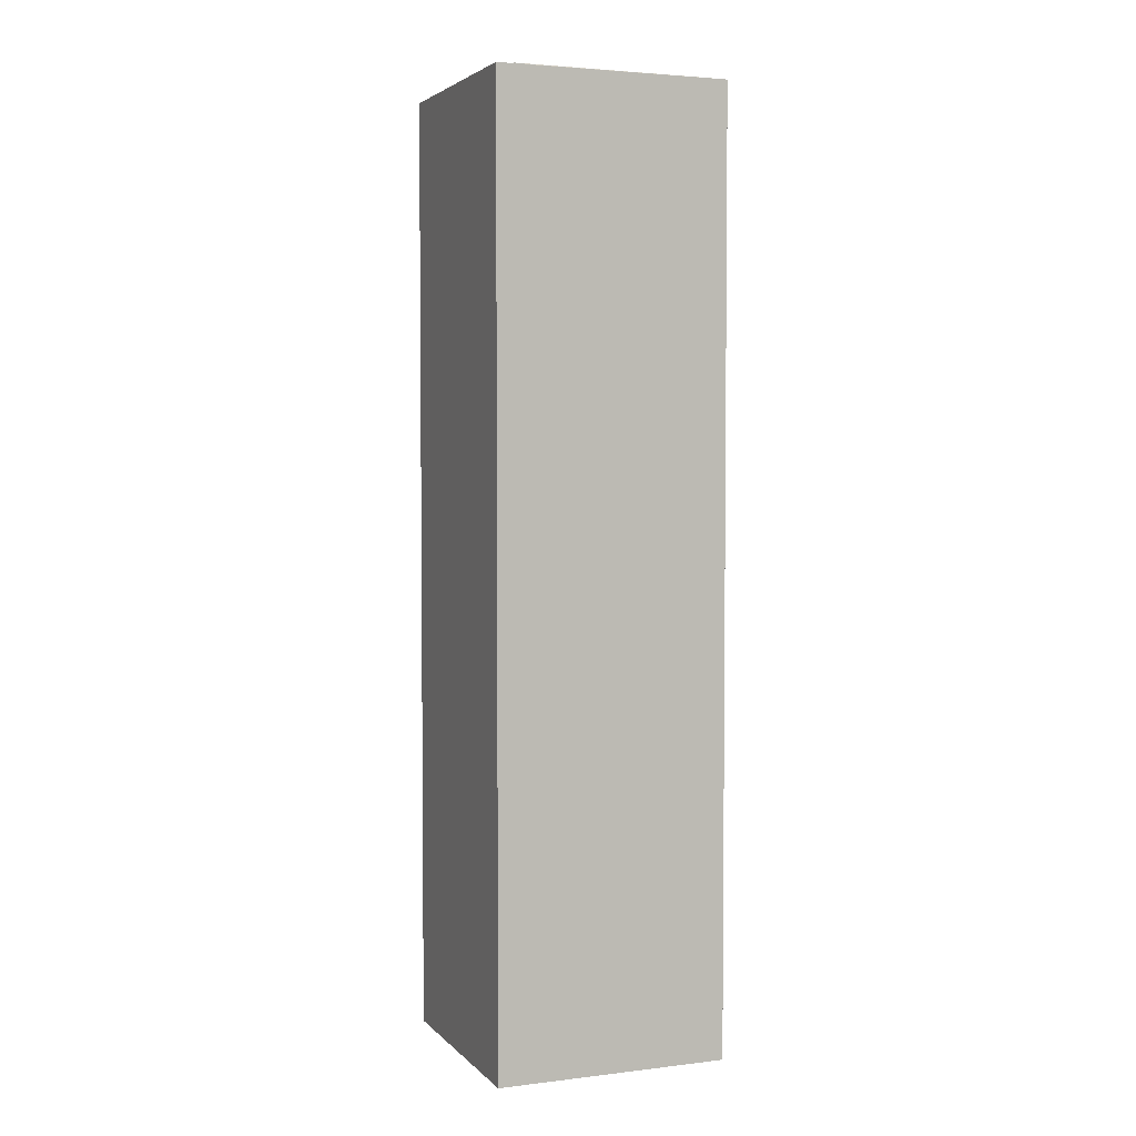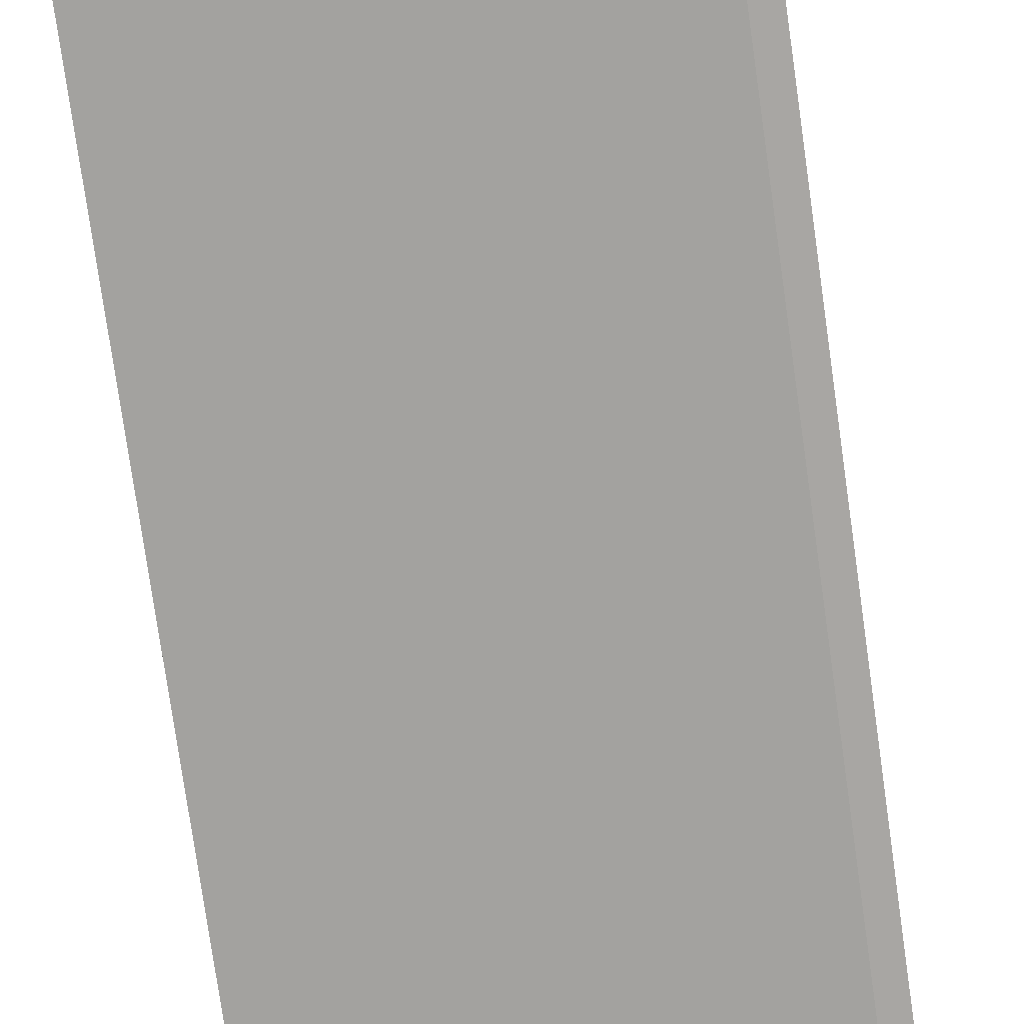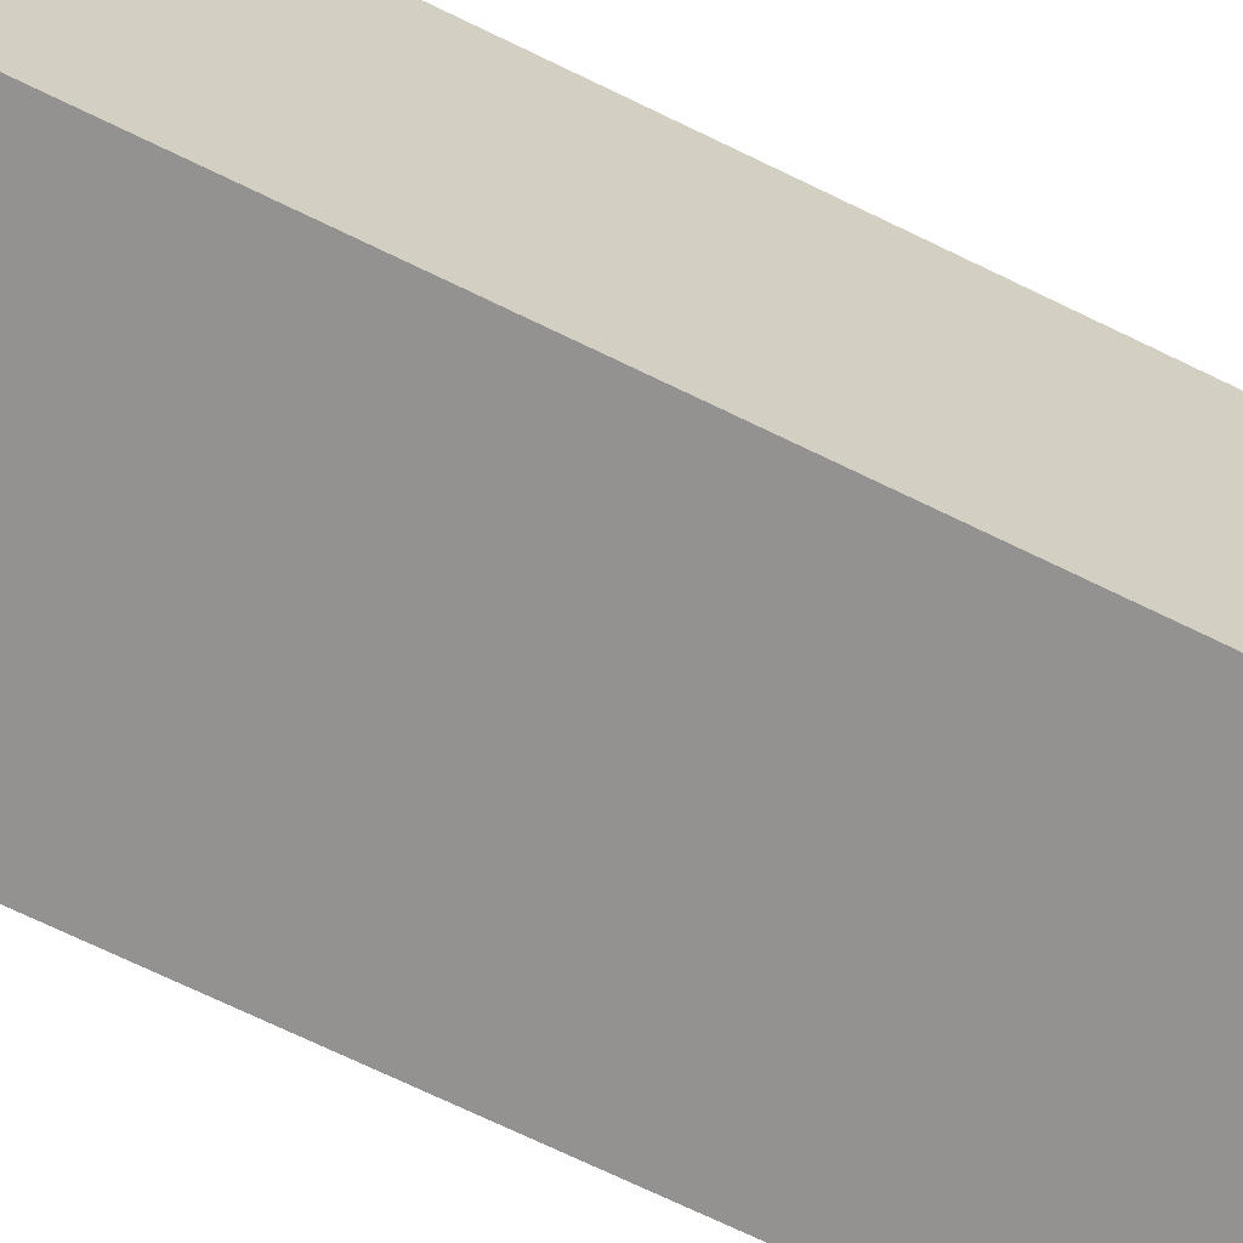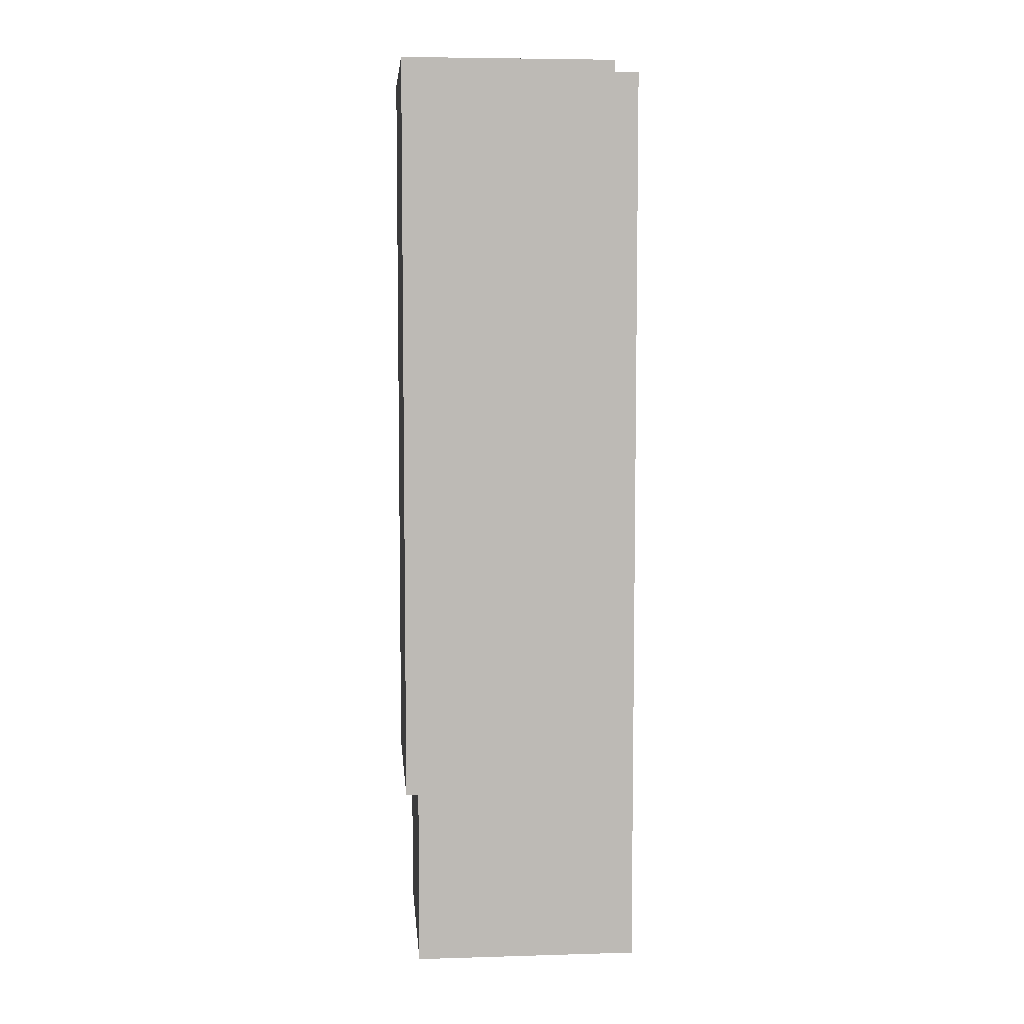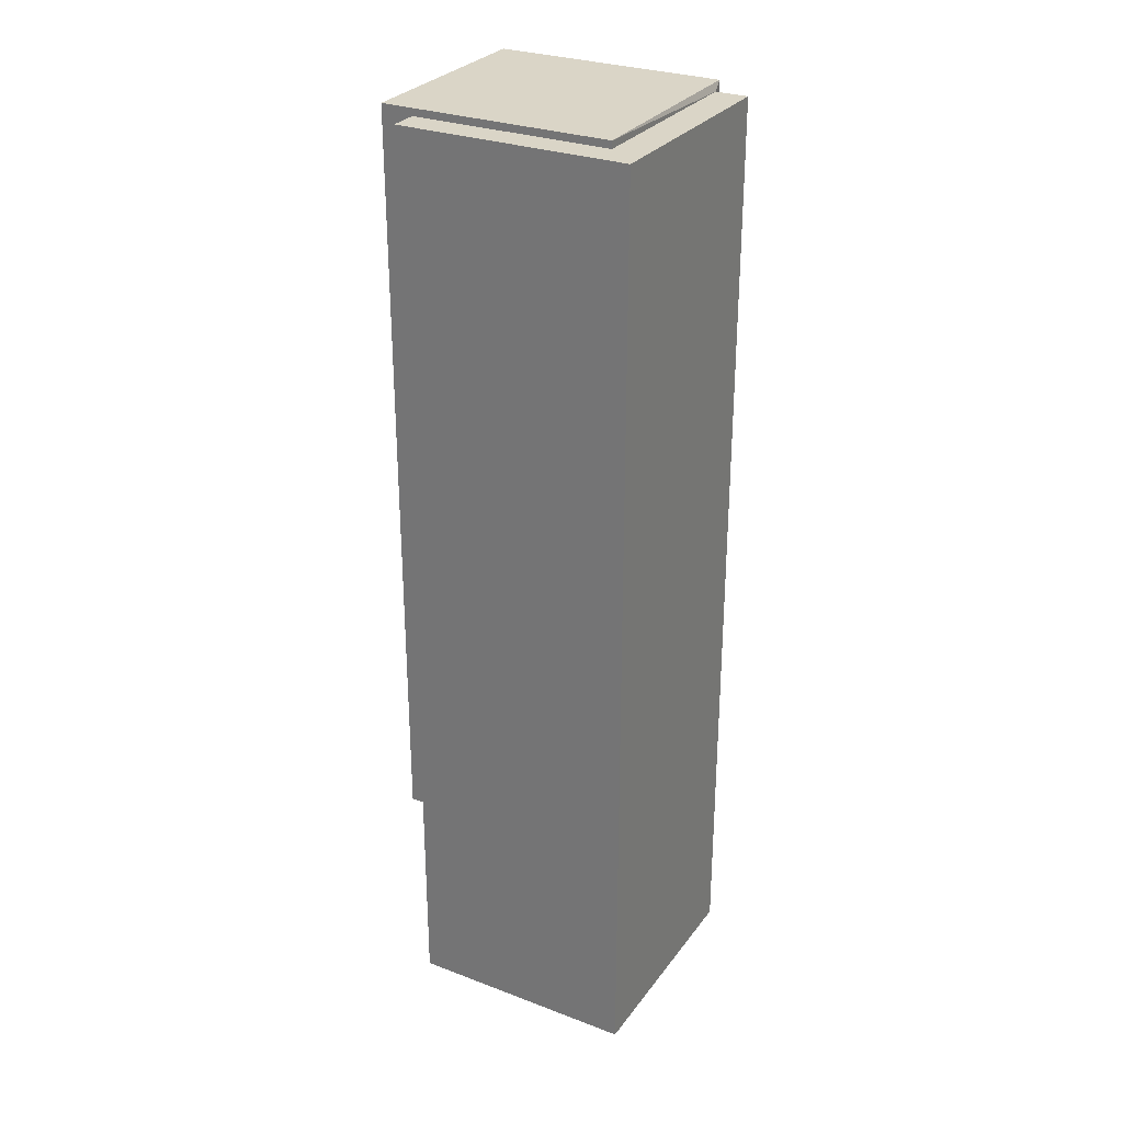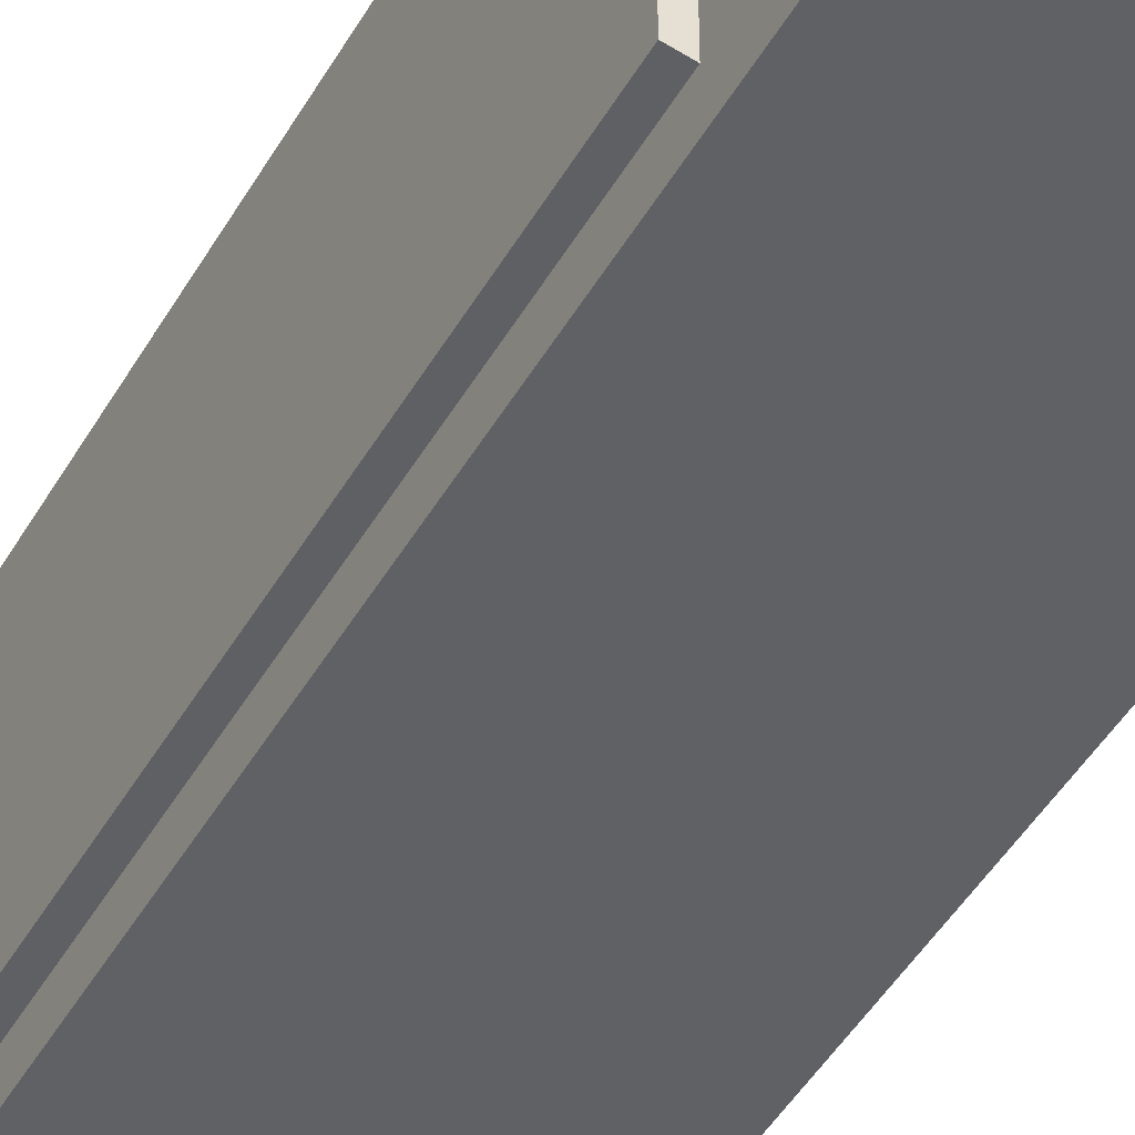
<metadata>
{"format":"obj","ext":"obj","renderer":"f3d","projection":"perspective","resolution":1024,"background":"white","views":[{"elev":3.6,"azim":158.4,"up":"+Y"},{"elev":-72.6,"azim":-172.1,"up":"+Z"},{"elev":-66.5,"azim":63.4,"up":"+Z"},{"elev":6.6,"azim":-4.9,"up":"+Y"},{"elev":29.0,"azim":119.3,"up":"+Y"},{"elev":-46.0,"azim":-28.4,"up":"+Z"}]}
</metadata>
<code>
g Mesh43
v -377.5 286.8 -820.6
v -442.9 286.8 -819.8
v -438.7 284.6 -820.6
v -442.9 286.8 -819.8
v -377.5 286.8 -820.6
v -438.7 284.6 -820.6
v -377.5 286.8 -820.6
v -438.7 284.6 -820.6
v -377.5 284.6 -820.6
v -438.7 284.6 -820.6
v -377.5 286.8 -820.6
v -377.5 284.6 -820.6
v -377.5 286.8 -750.6
v -442.9 286.8 -749.8
v -442.9 286.8 -819.8
v -377.5 286.8 -820.6
v -442.9 286.8 -749.8
v -377.5 286.8 -750.6
v -442.9 286.8 -819.8
v -377.5 286.8 -820.6
v -442.9 286.8 -819.8
v -442.9 286.8 -749.8
v -442.9 58.19 -749.8
v -442.9 58.19 -819.8
v -442.9 286.8 -749.8
v -442.9 286.8 -819.8
v -442.9 58.19 -749.8
v -442.9 58.19 -819.8
v -442.9 58.19 -749.8
v -442.9 286.8 -749.8
v -377.5 286.8 -750.6
v -377.5 58.19 -750.6
v -377.5 58.19 -750.6
v -377.5 286.8 -750.6
v -442.9 58.19 -749.8
v -442.9 286.8 -749.8
v -438.7 58.19 -820.6
v -442.9 58.19 -819.8
v -442.9 58.19 -749.8
v -438.7 58.19 -760.5
v -377.5 58.19 -750.6
v -377.5 58.19 -760.5
v -442.9 58.19 -819.8
v -438.7 58.19 -820.6
v -442.9 58.19 -749.8
v -438.7 58.19 -760.5
v -377.5 58.19 -750.6
v -377.5 58.19 -760.5
v -442.9 286.8 -819.8
v -442.9 58.19 -819.8
v -438.7 58.19 -820.6
v -438.7 284.6 -820.6
v -442.9 58.19 -819.8
v -442.9 286.8 -819.8
v -438.7 58.19 -820.6
v -438.7 284.6 -820.6
v -377.5 286.8 -820.6
v -377.5 284.6 -820.6
v -377.5 284.6 -760.5
v -377.5 286.8 -750.6
v -377.5 58.19 -760.5
v -377.5 58.19 -750.6
v -377.5 58.19 -750.6
v -377.5 58.19 -760.5
v -377.5 286.8 -750.6
v -377.5 284.6 -760.5
v -377.5 286.8 -820.6
v -377.5 284.6 -820.6
v -377.5 58.19 -760.5
v -377.5 284.6 -760.5
v -368.7 284.6 -760.5
v -368.7 3.102e-14 -760.5
v -438.7 3.102e-14 -760.5
v -438.7 58.19 -760.5
v -438.7 58.19 -820.6
v -438.7 58.19 -760.5
v -438.7 3.102e-14 -760.5
v -438.7 3.102e-14 -830.5
v -438.7 284.6 -830.5
v -438.7 284.6 -820.6
v -438.7 58.19 -760.5
v -438.7 58.19 -820.6
v -438.7 3.102e-14 -760.5
v -438.7 3.102e-14 -830.5
v -438.7 284.6 -830.5
v -438.7 284.6 -820.6
v -377.5 58.19 -760.5
v -438.7 58.19 -760.5
v -438.7 3.102e-14 -760.5
v -368.7 3.102e-14 -760.5
v -368.7 284.6 -760.5
v -377.5 284.6 -760.5
v -377.5 284.6 -820.6
v -438.7 284.6 -820.6
v -438.7 284.6 -830.5
v -368.7 284.6 -830.5
v -368.7 284.6 -760.5
v -377.5 284.6 -760.5
v -438.7 284.6 -820.6
v -377.5 284.6 -820.6
v -438.7 284.6 -830.5
v -368.7 284.6 -830.5
v -368.7 284.6 -760.5
v -377.5 284.6 -760.5
v -368.7 3.102e-14 -830.5
v -368.7 3.102e-14 -760.5
v -368.7 284.6 -760.5
v -368.7 284.6 -830.5
v -368.7 3.102e-14 -760.5
v -368.7 3.102e-14 -830.5
v -368.7 284.6 -760.5
v -368.7 284.6 -830.5
v -368.7 3.102e-14 -830.5
v -368.7 284.6 -830.5
v -438.7 284.6 -830.5
v -438.7 3.102e-14 -830.5
v -438.7 3.102e-14 -830.5
v -438.7 284.6 -830.5
v -368.7 3.102e-14 -830.5
v -368.7 284.6 -830.5
v -368.7 3.102e-14 -830.5
v -438.7 3.102e-14 -830.5
v -438.7 3.102e-14 -760.5
v -368.7 3.102e-14 -760.5
v -438.7 3.102e-14 -830.5
v -368.7 3.102e-14 -830.5
v -438.7 3.102e-14 -760.5
v -368.7 3.102e-14 -760.5
g Mesh43_0
f 3 2 1
f 6 5 4
f 9 8 7
f 12 11 10
f 15 14 13
f 13 16 15
f 19 18 17
f 18 19 20
f 23 22 21
f 21 24 23
f 27 26 25
f 26 27 28
f 31 30 29
f 29 32 31
f 35 34 33
f 34 35 36
f 39 38 37
f 37 40 39
f 40 41 39
f 40 42 41
f 45 44 43
f 44 45 46
f 46 45 47
f 46 47 48
f 51 50 49
f 49 52 51
f 55 54 53
f 54 55 56
f 59 58 57
f 59 57 60
f 61 59 60
f 60 62 61
f 65 64 63
f 64 65 66
f 66 65 67
f 66 67 68
f 71 70 69
f 72 71 69
f 69 73 72
f 73 69 74
f 77 76 75
f 75 78 77
f 75 79 78
f 75 80 79
f 83 82 81
f 82 83 84
f 82 84 85
f 82 85 86
f 89 88 87
f 87 90 89
f 90 87 91
f 91 87 92
f 95 94 93
f 93 96 95
f 93 97 96
f 93 98 97
f 101 100 99
f 100 101 102
f 100 102 103
f 100 103 104
f 107 106 105
f 105 108 107
f 111 110 109
f 110 111 112
f 115 114 113
f 113 116 115
f 119 118 117
f 118 119 120
f 123 122 121
f 121 124 123
f 127 126 125
f 126 127 128

</code>
